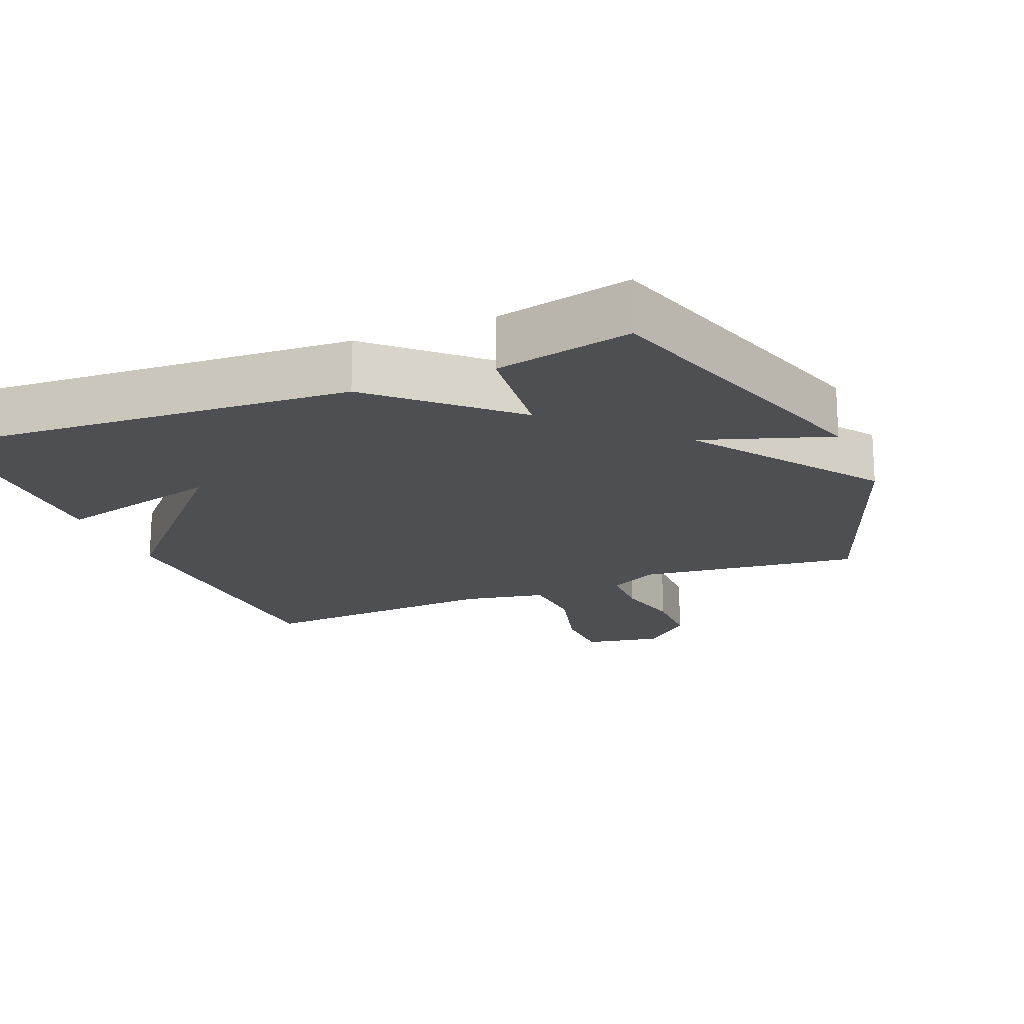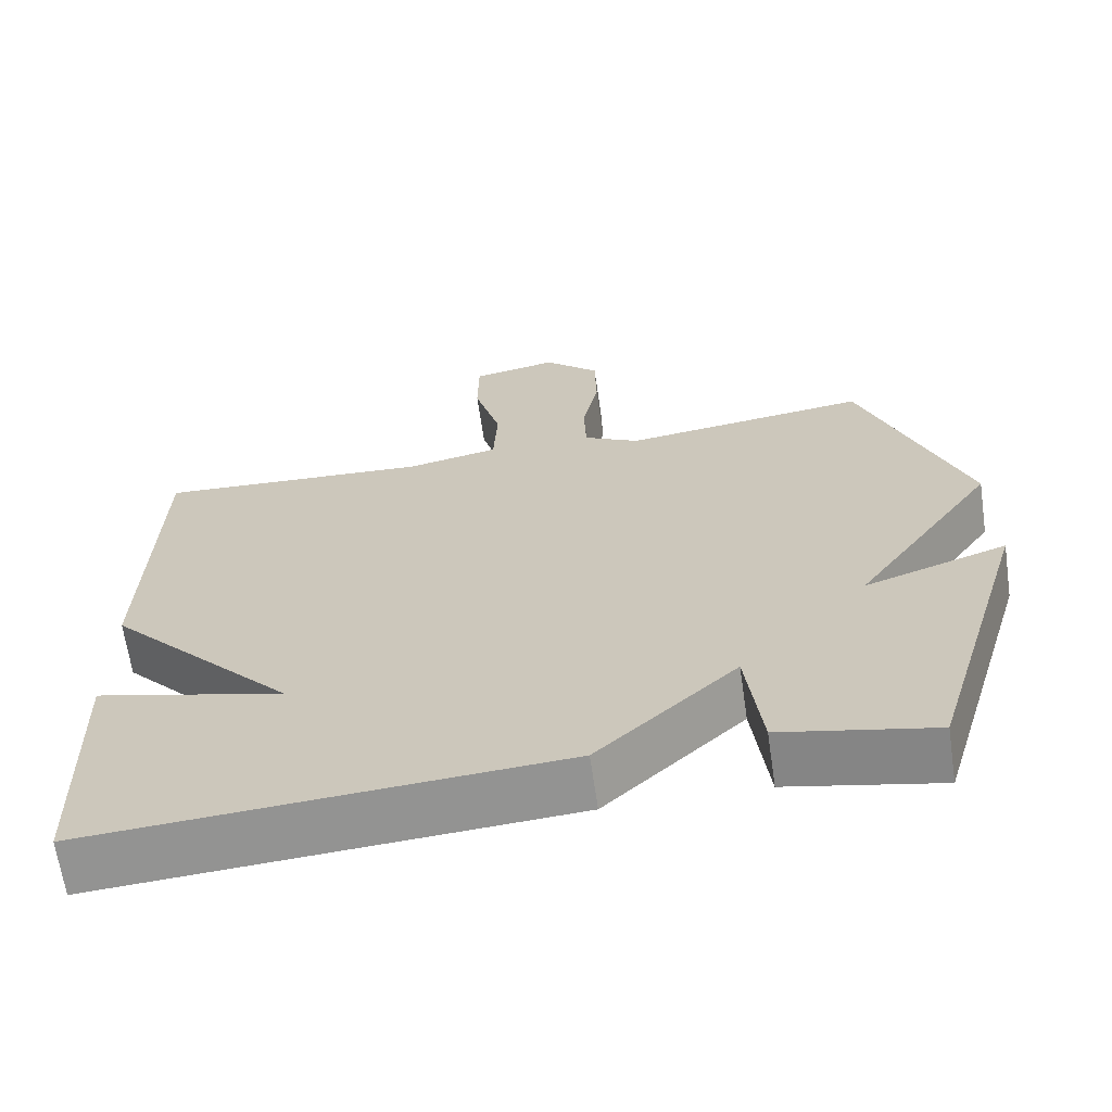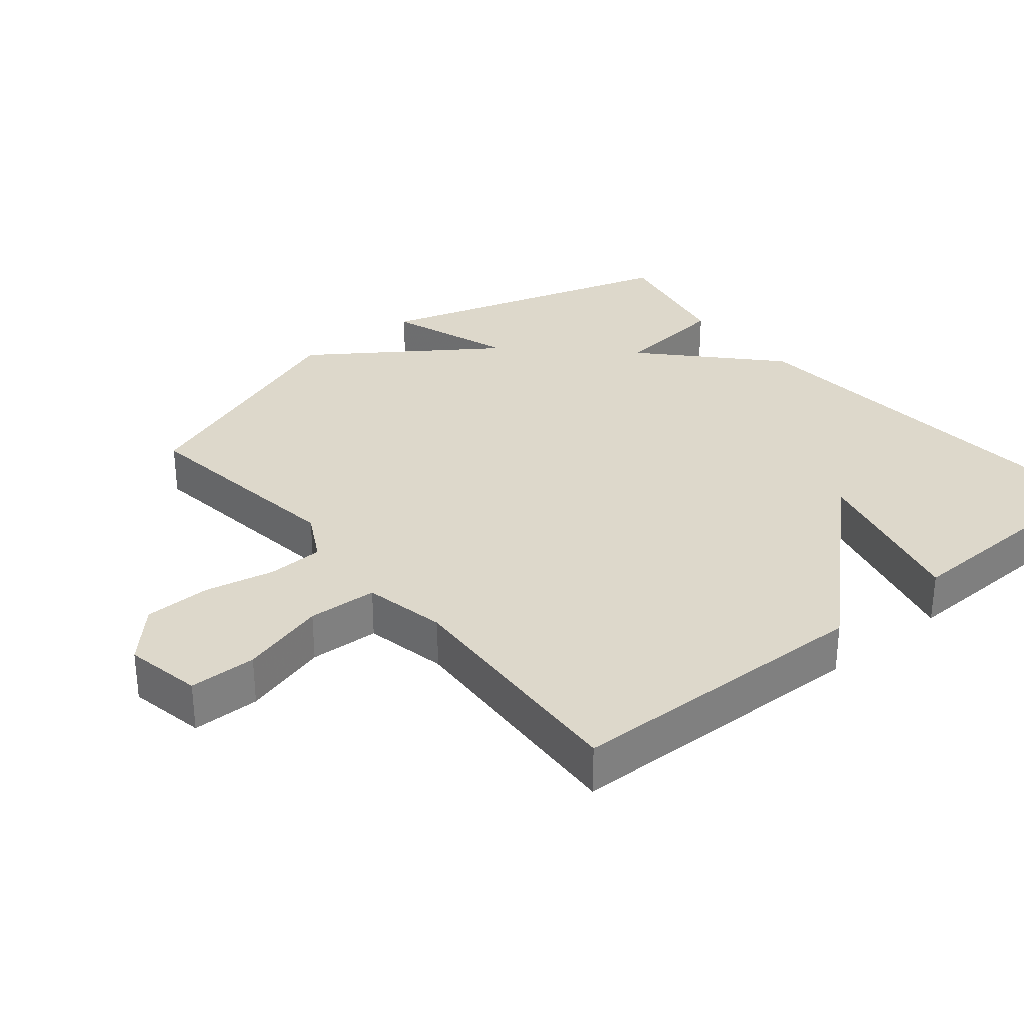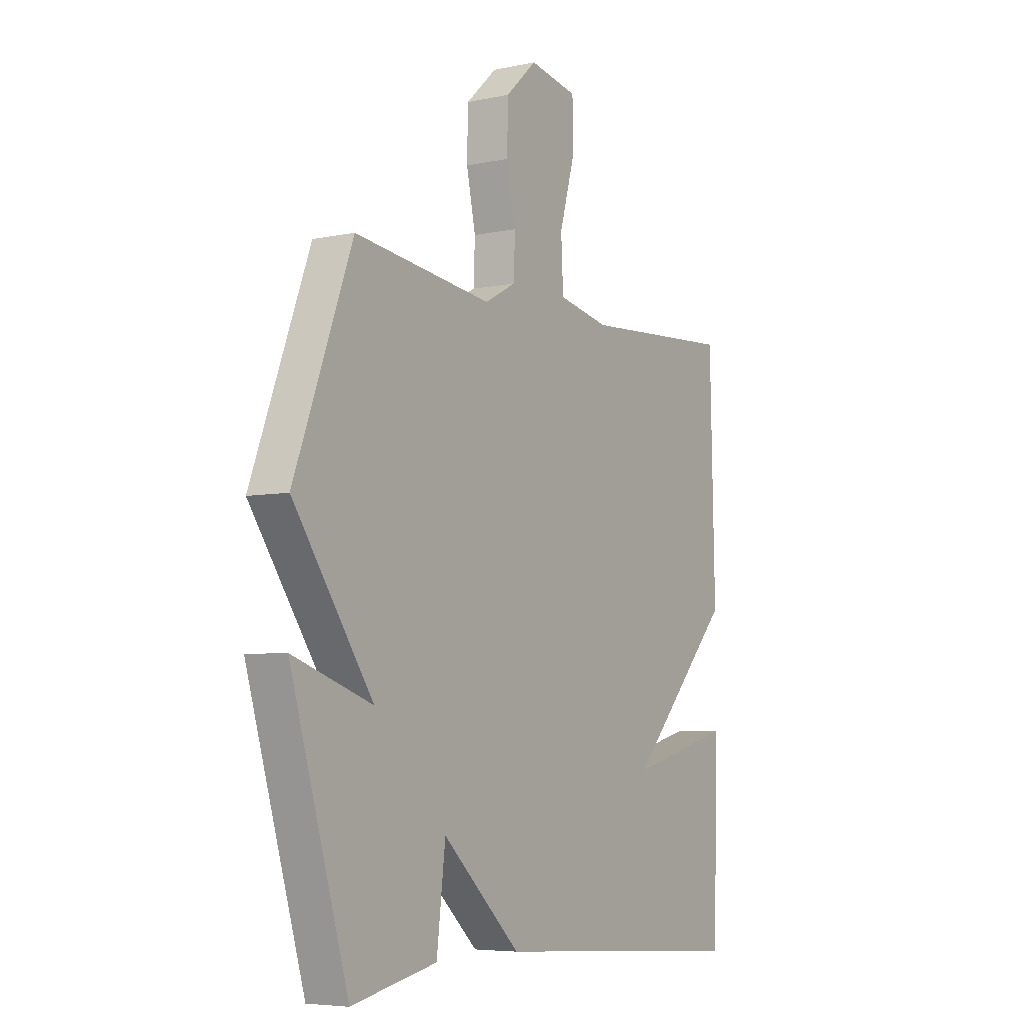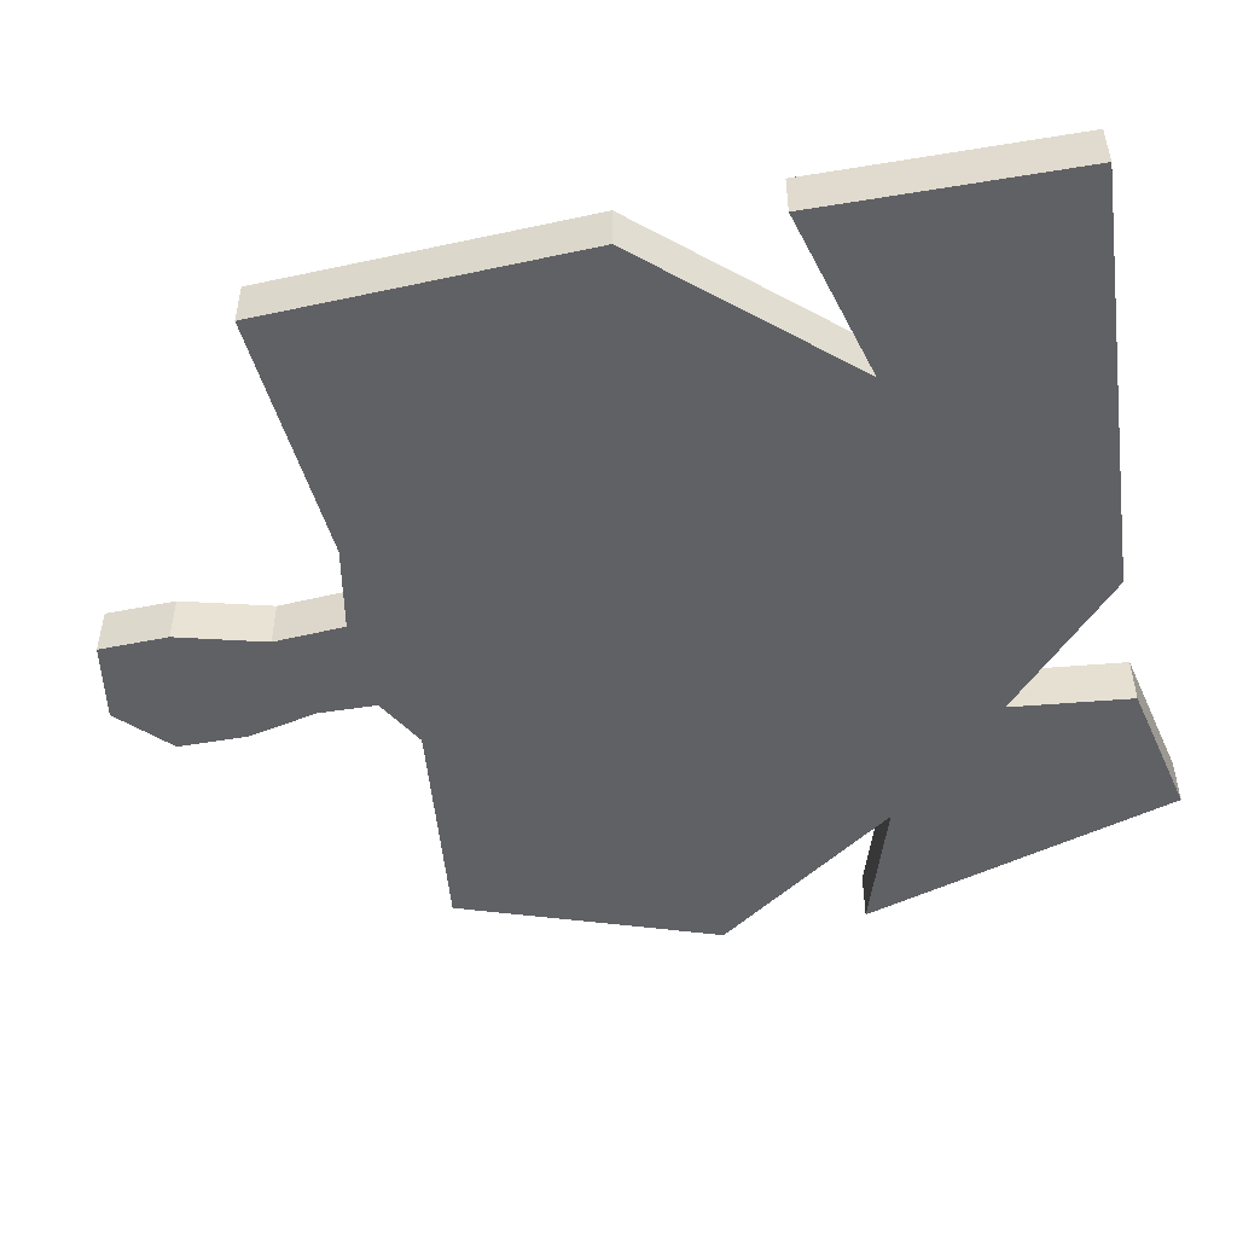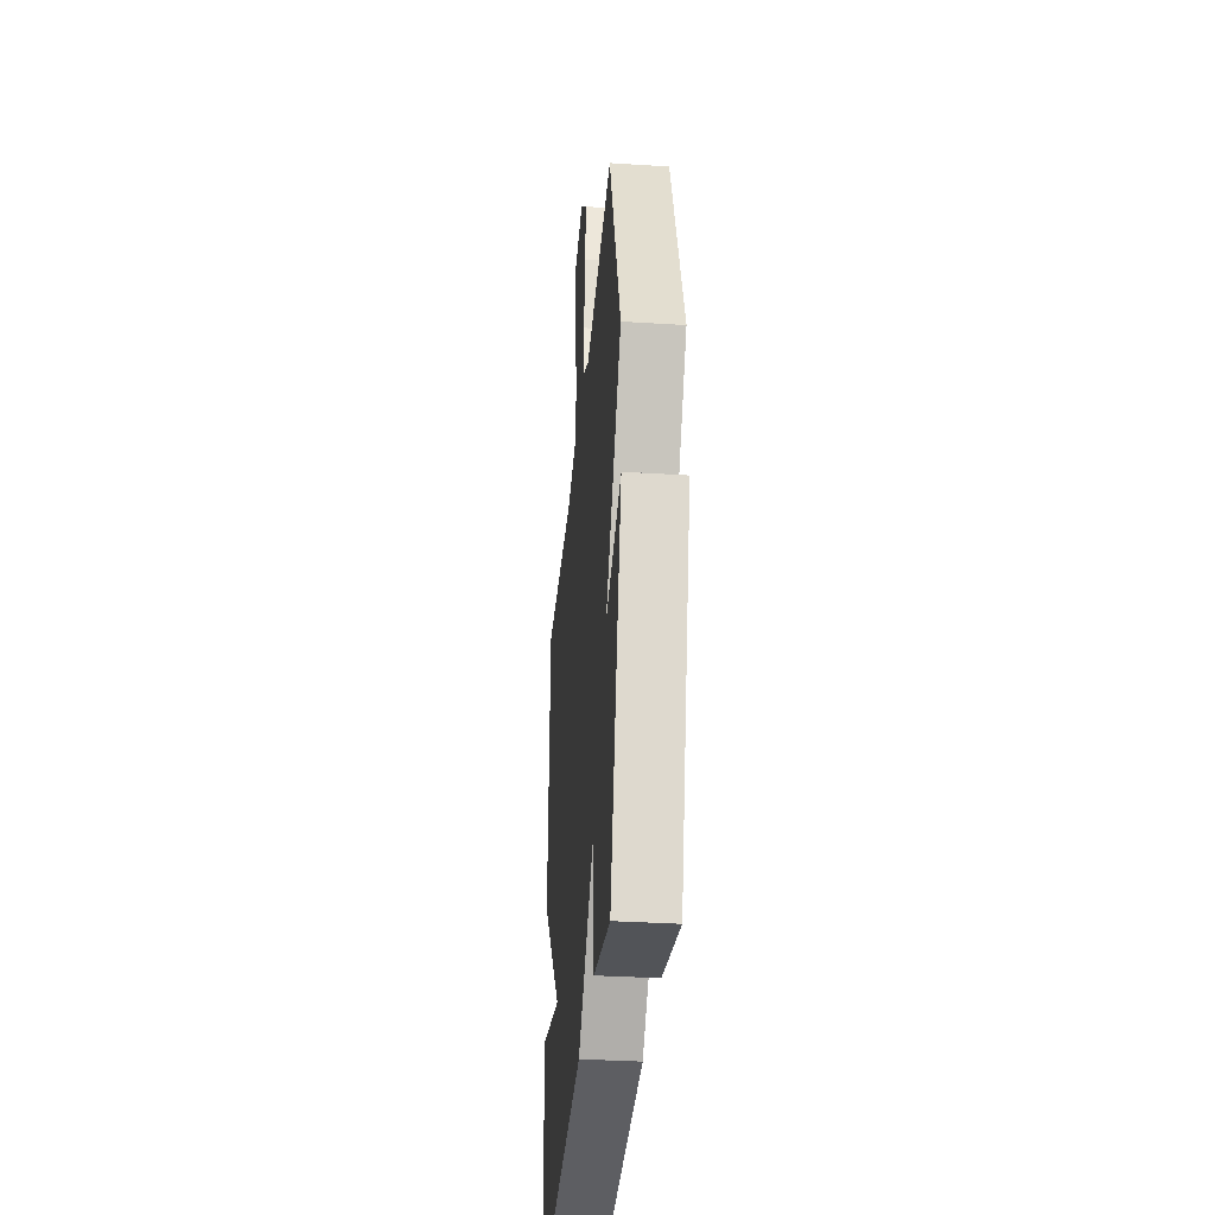
<metadata>
{"format":"obj","ext":"obj","renderer":"f3d","projection":"perspective","resolution":1024,"background":"white","views":[{"elev":-18.2,"azim":-157.2,"up":"+Y"},{"elev":-65.7,"azim":-171.7,"up":"+Z"},{"elev":31.2,"azim":50.4,"up":"+Y"},{"elev":-5.9,"azim":-57.5,"up":"+Z"},{"elev":-49.2,"azim":102.1,"up":"+Y"},{"elev":-34.6,"azim":-94.9,"up":"+Z"}]}
</metadata>
<code>
v -0.5 0.07 -0.5
v -0.633 0.07 -0.056
v -0.45 0.07 -0.118
v -0.633 0.07 0.144
v -0.5 0.07 0.5
v -0.183 0.07 0.46
v -0.111 0.07 0.499
v -0.108 0.07 0.58
v -0.129 0.07 0.68
v -0.127 0.07 0.776
v -0.055 0.07 0.843
v 0.056 0.07 0.822
v 0.057 0.07 0.725
v 0.022 0.07 0.602
v 0.027 0.07 0.502
v 0.146 0.07 0.478
v 0.5 0.07 0.5
v 0.511 0.07 0.056
v 0.268 0.07 -0.206
v 0.511 0.07 -0.144
v 0.5 0.07 -0.5
v -0.104 0.07 -0.459
v -0.284 0.07 -0.291
v -0.304 0.07 -0.459
v -0.5 0 -0.5
v -0.633 0 -0.056
v -0.45 0 -0.118
v -0.633 0 0.144
v -0.5 0 0.5
v -0.183 0 0.46
v -0.111 0 0.499
v -0.108 0 0.58
v -0.129 0 0.68
v -0.127 0 0.776
v -0.055 0 0.843
v 0.056 0 0.822
v 0.057 0 0.725
v 0.022 0 0.602
v 0.027 0 0.502
v 0.146 0 0.478
v 0.5 0 0.5
v 0.511 0 0.056
v 0.268 0 -0.206
v 0.511 0 -0.144
v 0.5 0 -0.5
v -0.104 0 -0.459
v -0.284 0 -0.291
v -0.304 0 -0.459
f 1 2 3
f 24 1 3
f 23 24 3
f 4 5 6
f 3 4 6
f 23 3 6
f 22 23 6
f 19 20 21 22
f 18 19 22
f 17 18 22
f 16 17 22
f 22 6 7
f 16 22 7
f 15 16 7
f 14 15 7 8
f 12 13 14
f 11 12 14
f 10 11 14
f 9 10 14
f 8 9 14
f 27 26 25
f 27 25 48
f 27 48 47
f 30 29 28
f 30 28 27
f 30 27 47
f 30 47 46
f 46 45 44 43
f 46 43 42
f 46 42 41
f 46 41 40
f 31 30 46
f 31 46 40
f 31 40 39
f 32 31 39 38
f 38 37 36
f 38 36 35
f 38 35 34
f 38 34 33
f 38 33 32
f 1 25 26 2
f 2 26 27 3
f 3 27 28 4
f 4 28 29 5
f 5 29 30 6
f 6 30 31 7
f 7 31 32 8
f 8 32 33 9
f 9 33 34 10
f 10 34 35 11
f 11 35 36 12
f 12 36 37 13
f 13 37 38 14
f 14 38 39 15
f 15 39 40 16
f 16 40 41 17
f 17 41 42 18
f 18 42 43 19
f 19 43 44 20
f 20 44 45 21
f 21 45 46 22
f 22 46 47 23
f 23 47 48 24
f 24 48 25 1

</code>
